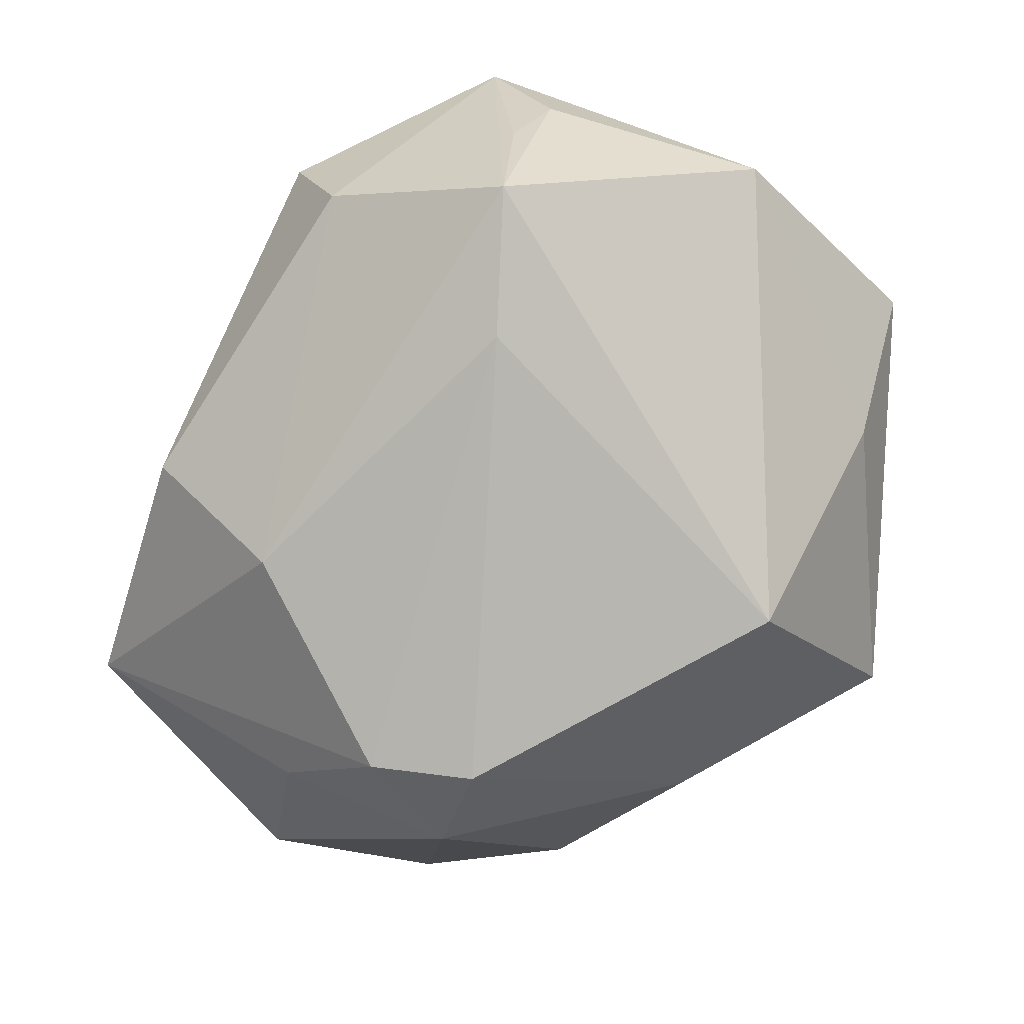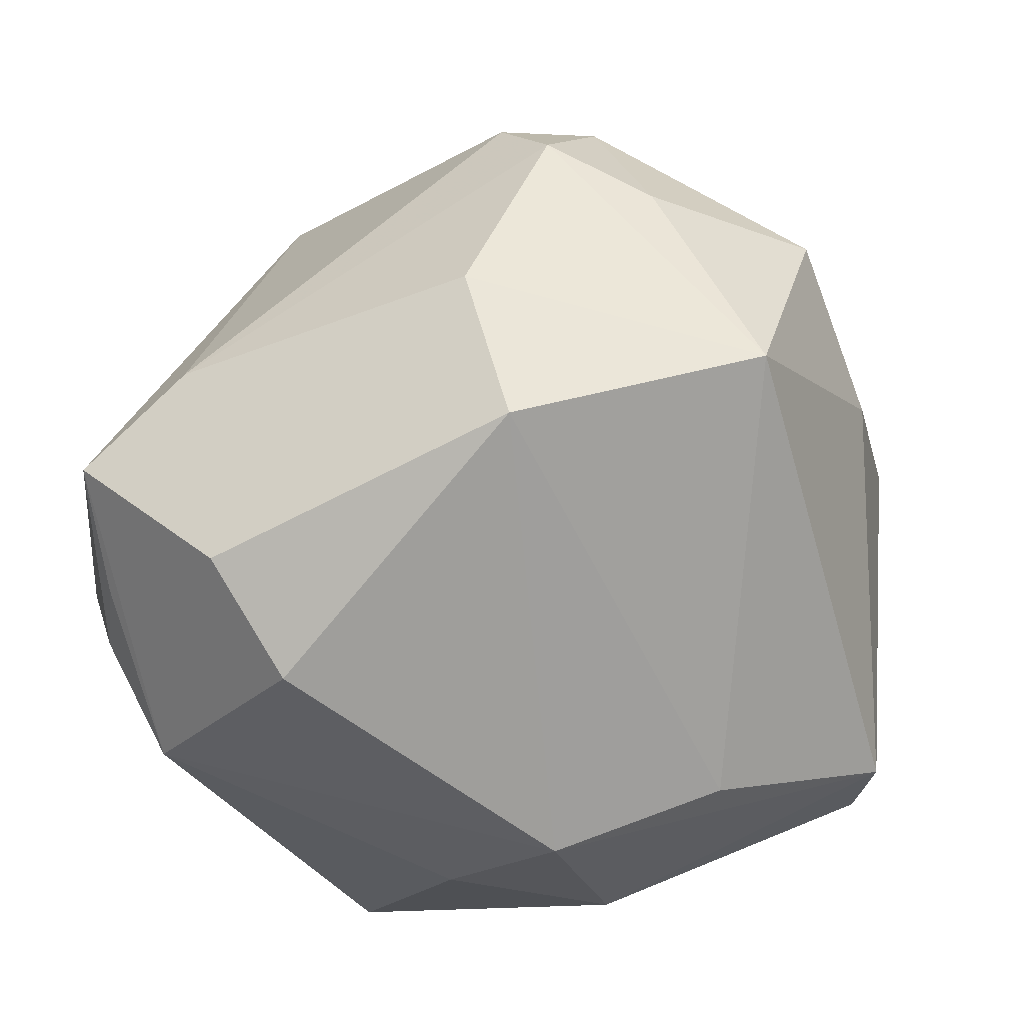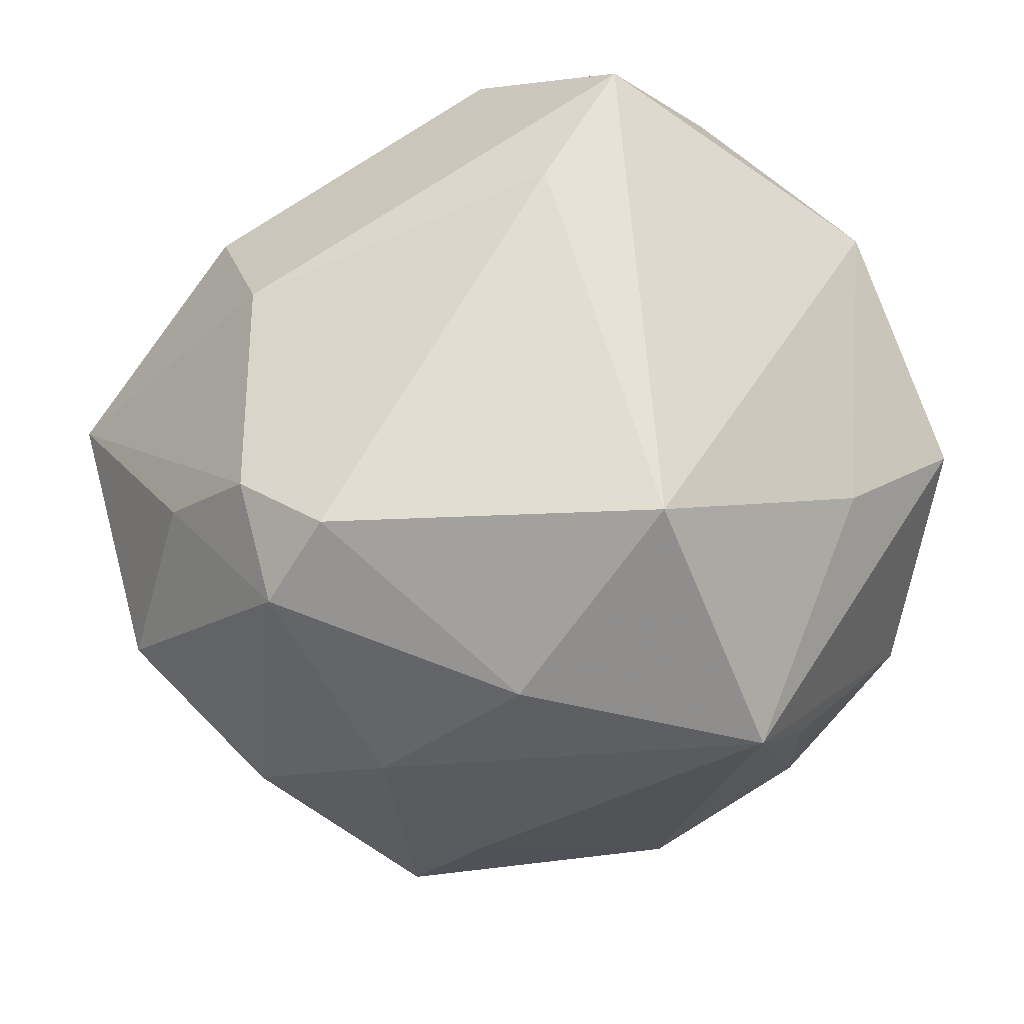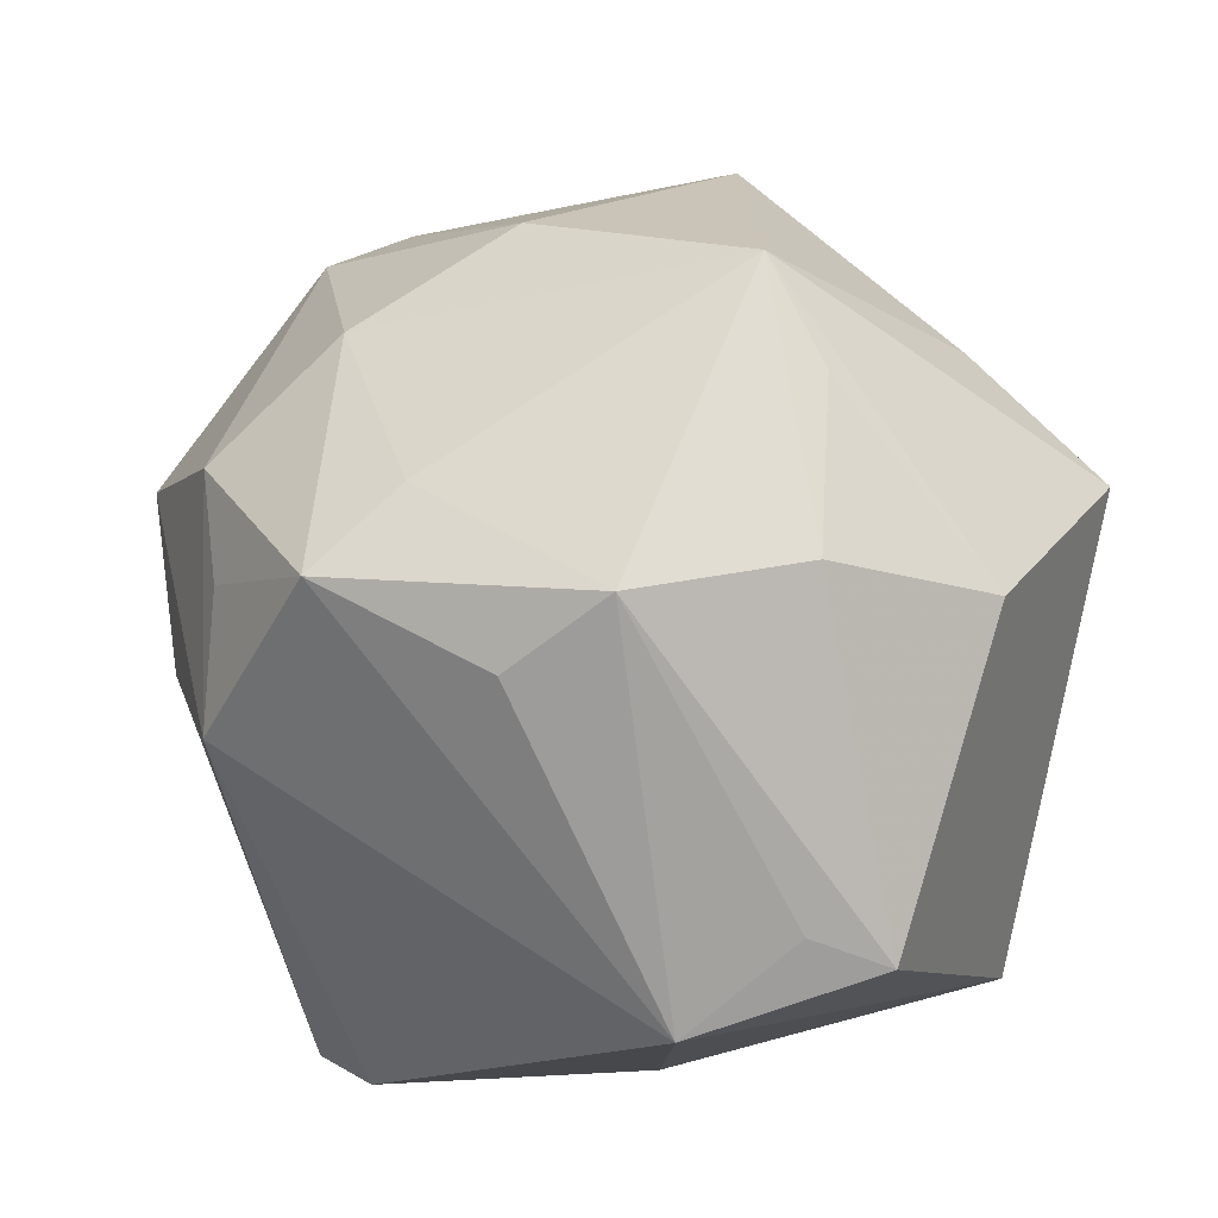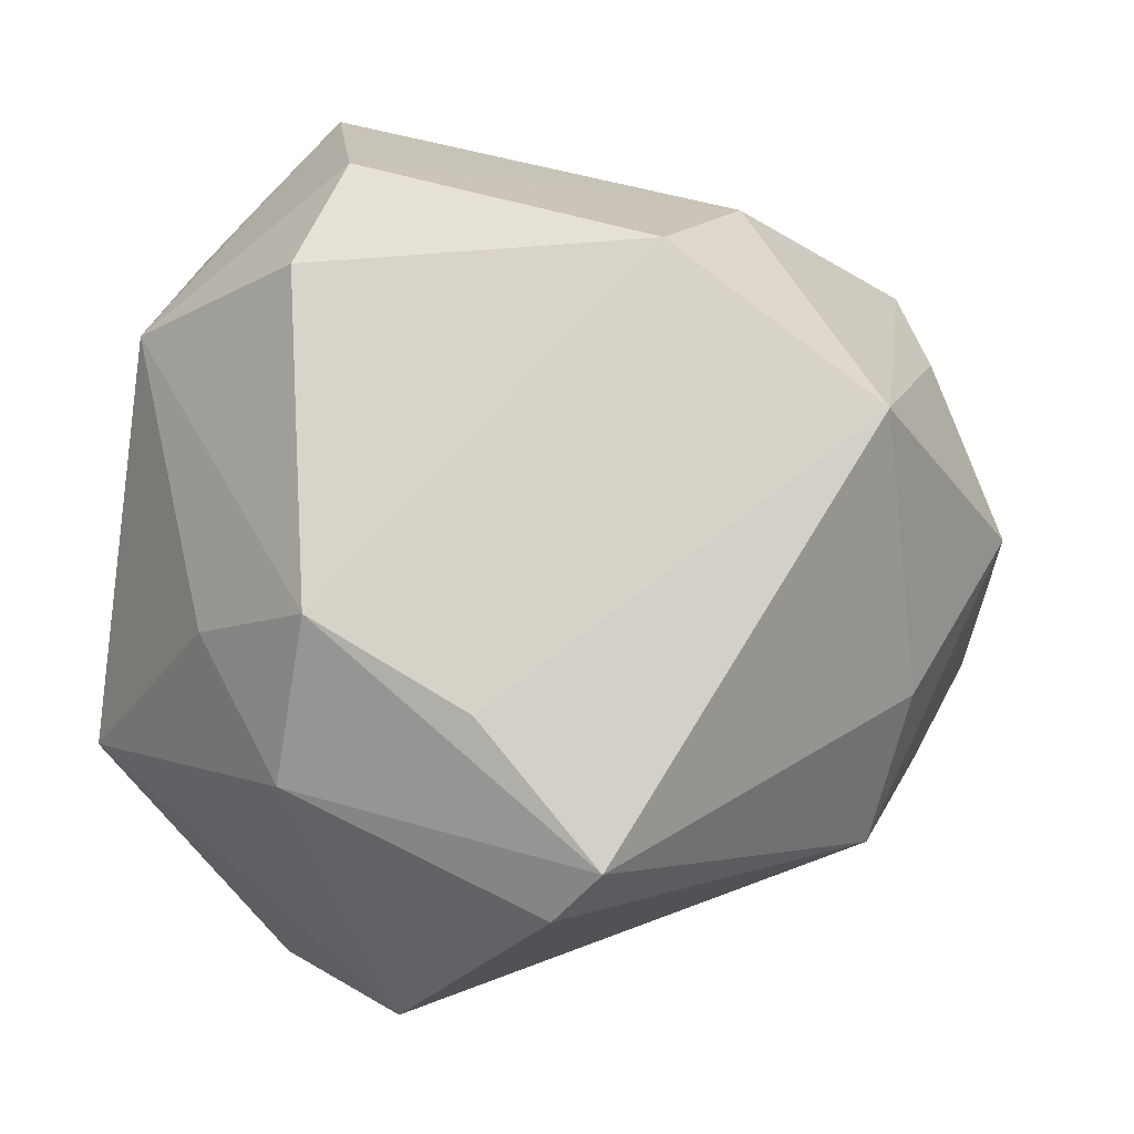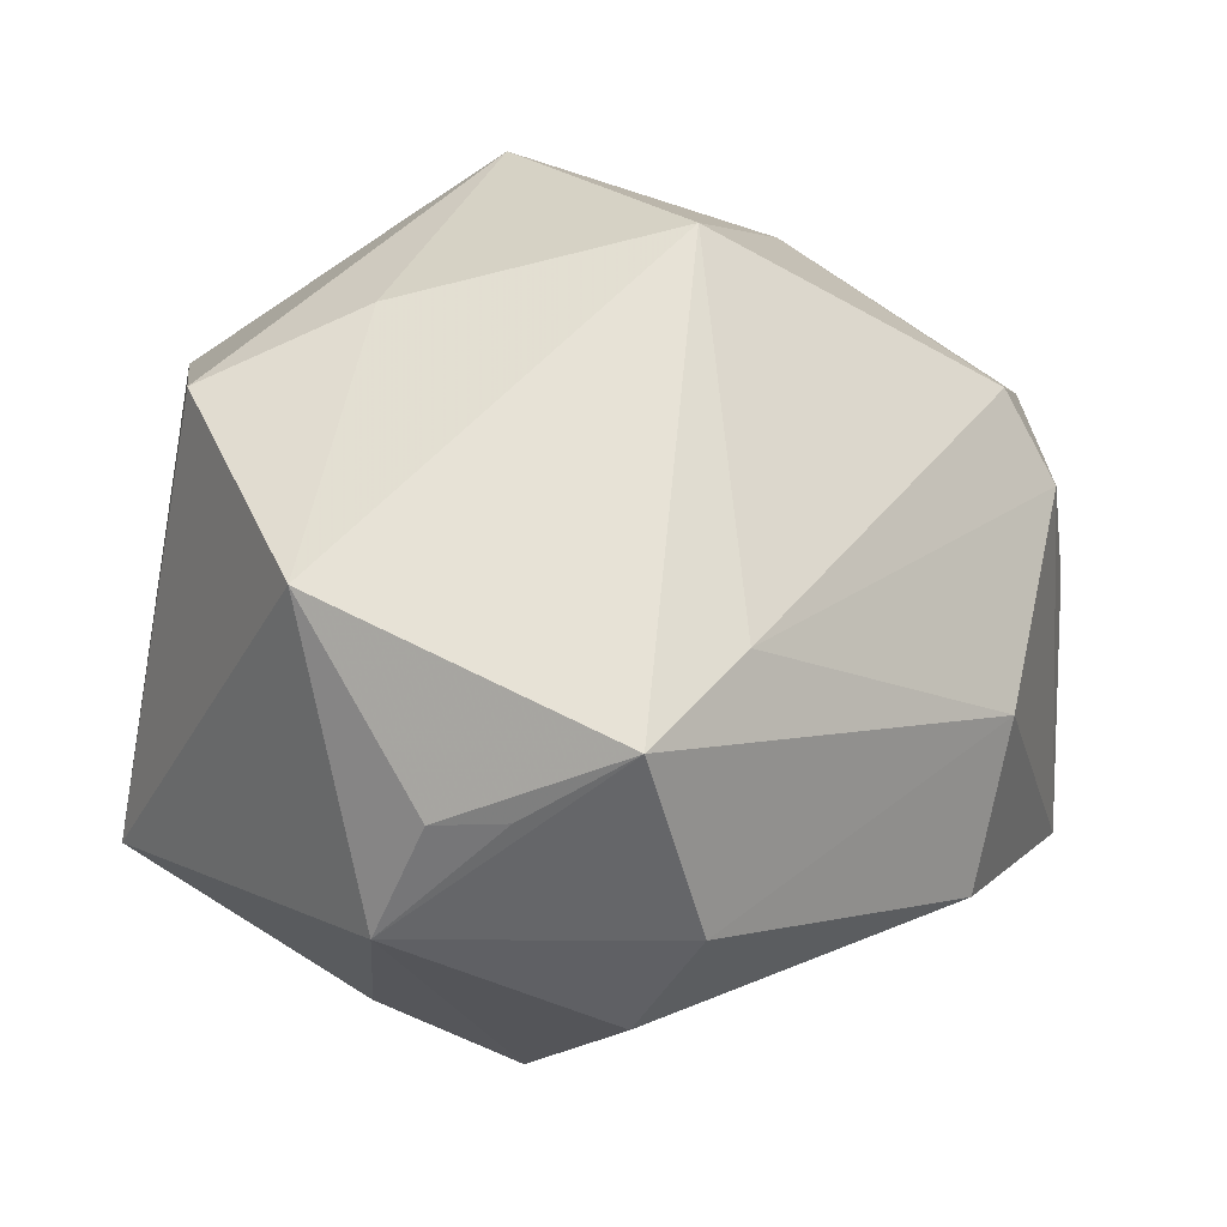
<metadata>
{"format":"obj","ext":"obj","renderer":"f3d","projection":"perspective","resolution":1024,"background":"white","views":[{"elev":79.9,"azim":-47.5,"up":"+Y"},{"elev":-51.0,"azim":-134.6,"up":"+Z"},{"elev":47.8,"azim":-19.0,"up":"+Y"},{"elev":44.8,"azim":13.4,"up":"+Z"},{"elev":-10.4,"azim":-152.3,"up":"+Y"},{"elev":-7.0,"azim":156.1,"up":"+Z"}]}
</metadata>
<code>
v -0.02924 0.02715 -0.02728
v -0.01729 -0.0196 0.03527
v 0.04613 0.01138 0.02031
v -0.05006 0.008849 -0.0197
v -0.01489 0.01454 0.04008
v -0.004702 -0.03468 0.02738
v 0.0386 -0.01433 0.02792
v 0.04189 0.02985 -0.00059
v 0.02593 -0.04162 0.006996
v 0.01911 -0.01082 -0.03729
v -0.04439 -0.01677 -8.289e-05
v 0.002269 -0.01113 -0.04394
v 0.03151 0.02338 -0.0318
v 0.005162 -0.02993 0.03585
v -0.01793 -0.04104 -0.02997
v 0.01624 0.04997 -0.01629
v -0.02938 0.000435 0.03458
v -0.04484 0.01966 0.006188
v -0.03166 0.03088 0.02291
v 0.006847 0.02601 -0.04004
v 0.04341 -0.01923 -0.02132
v 0.03458 -0.04103 0.004138
v 0.01541 -0.04879 -0.002845
v 0.02984 0.01857 0.0285
v 0.01118 0.005179 0.04861
v 0.02398 0.03896 -0.02189
v -0.02491 -0.03684 -0.03257
v -0.0139 -0.02153 -0.03848
v -0.0413 -0.01023 0.02352
v 0.003087 0.03349 0.03546
v 0.0094 -0.02714 -0.03708
v -0.02992 0.03465 -0.01001
v -0.05158 0.000296 0.008551
v 0.02227 -0.02112 0.03539
v -0.02478 -0.02931 0.03042
v -0.03846 0.02188 0.02444
v 0.005066 0.03881 -0.03195
v -0.03815 0.02973 0.01366
v -0.03595 -0.03103 0.00732
v 0.03026 0.03391 -0.02196
v 0.01921 -0.003541 0.0426
v -0.03701 -0.02123 0.01875
v 0.004229 0.04642 -0.006257
f 23 31 21
f 7 3 25
f 7 21 3
f 25 3 24
f 23 35 39
f 39 11 27
f 33 11 39
f 4 11 33
f 27 11 4
f 13 21 10
f 10 21 31
f 43 19 30
f 25 24 30
f 23 39 15
f 15 39 27
f 15 31 23
f 27 31 15
f 42 39 35
f 25 17 2
f 2 17 35
f 26 40 13
f 27 4 28
f 38 19 43
f 43 32 38
f 38 32 4
f 38 36 19
f 16 32 43
f 16 26 13
f 43 30 16
f 40 26 16
f 32 16 37
f 13 20 37
f 37 16 13
f 12 10 31
f 12 20 13
f 13 10 12
f 12 31 27
f 27 28 12
f 14 34 25
f 25 2 14
f 14 2 35
f 7 34 22
f 34 14 22
f 23 21 22
f 21 7 22
f 41 7 25
f 25 34 41
f 41 34 7
f 8 24 3
f 8 30 24
f 40 16 8
f 8 16 30
f 3 21 8
f 13 40 8
f 8 21 13
f 35 17 29
f 29 42 35
f 29 36 33
f 17 36 29
f 33 39 29
f 39 42 29
f 5 30 19
f 19 36 5
f 25 30 5
f 5 17 25
f 5 36 17
f 33 36 18
f 36 38 18
f 18 4 33
f 18 38 4
f 4 32 1
f 32 37 1
f 1 37 20
f 20 12 1
f 1 28 4
f 1 12 28
f 6 35 23
f 23 14 6
f 6 14 35
f 9 14 23
f 23 22 9
f 9 22 14

</code>
